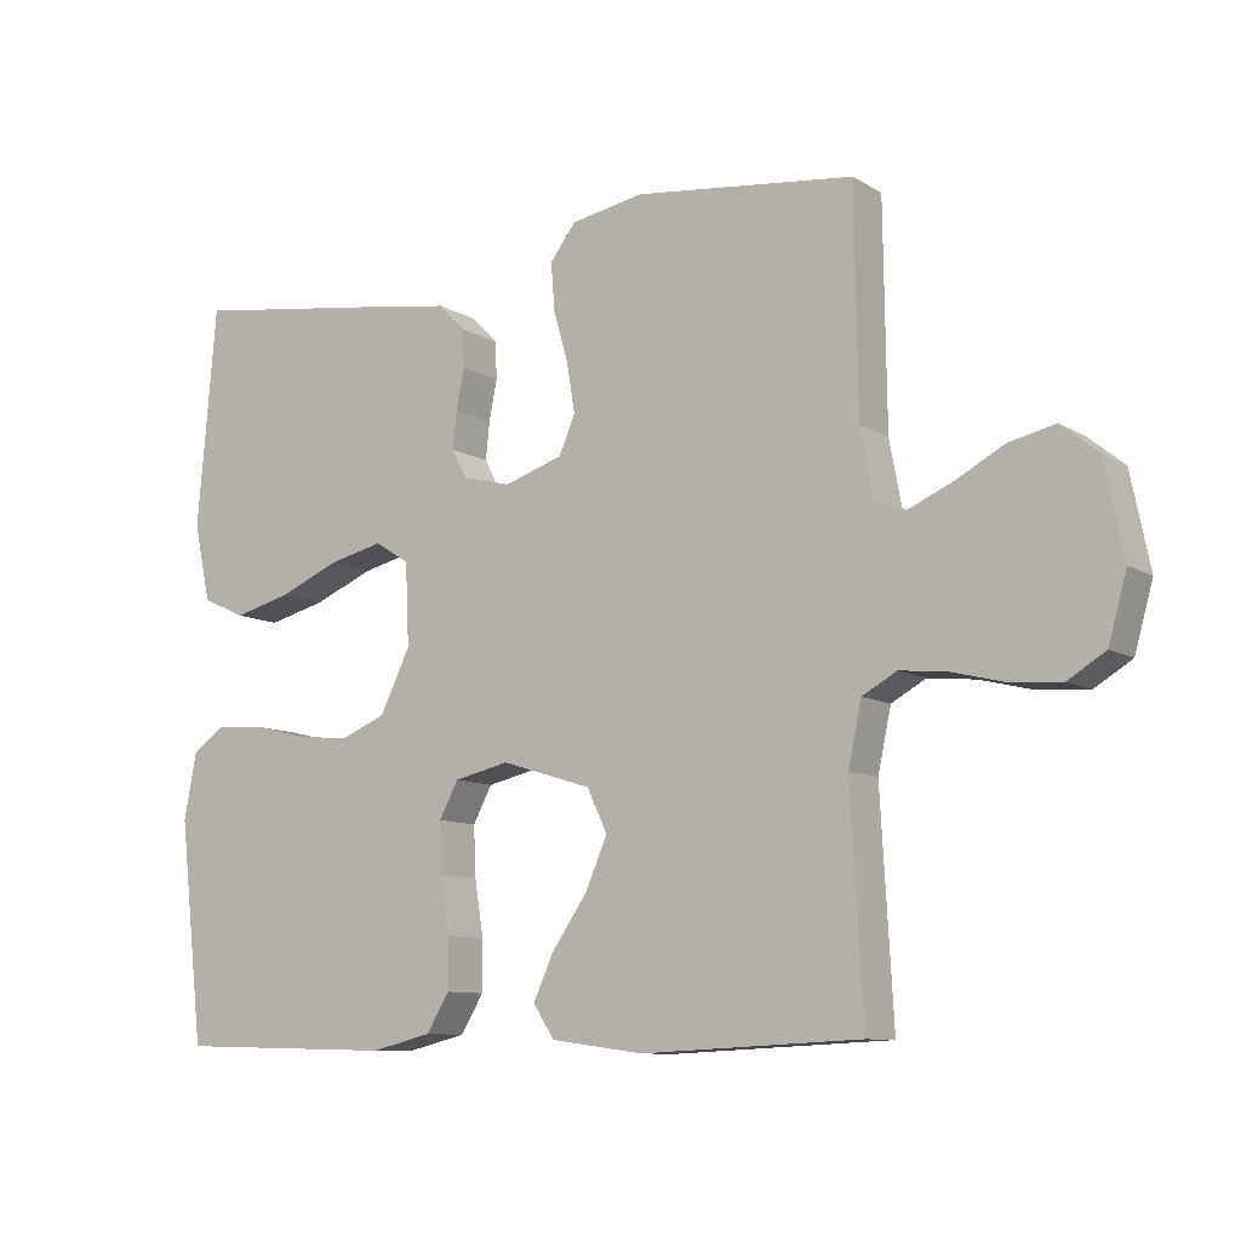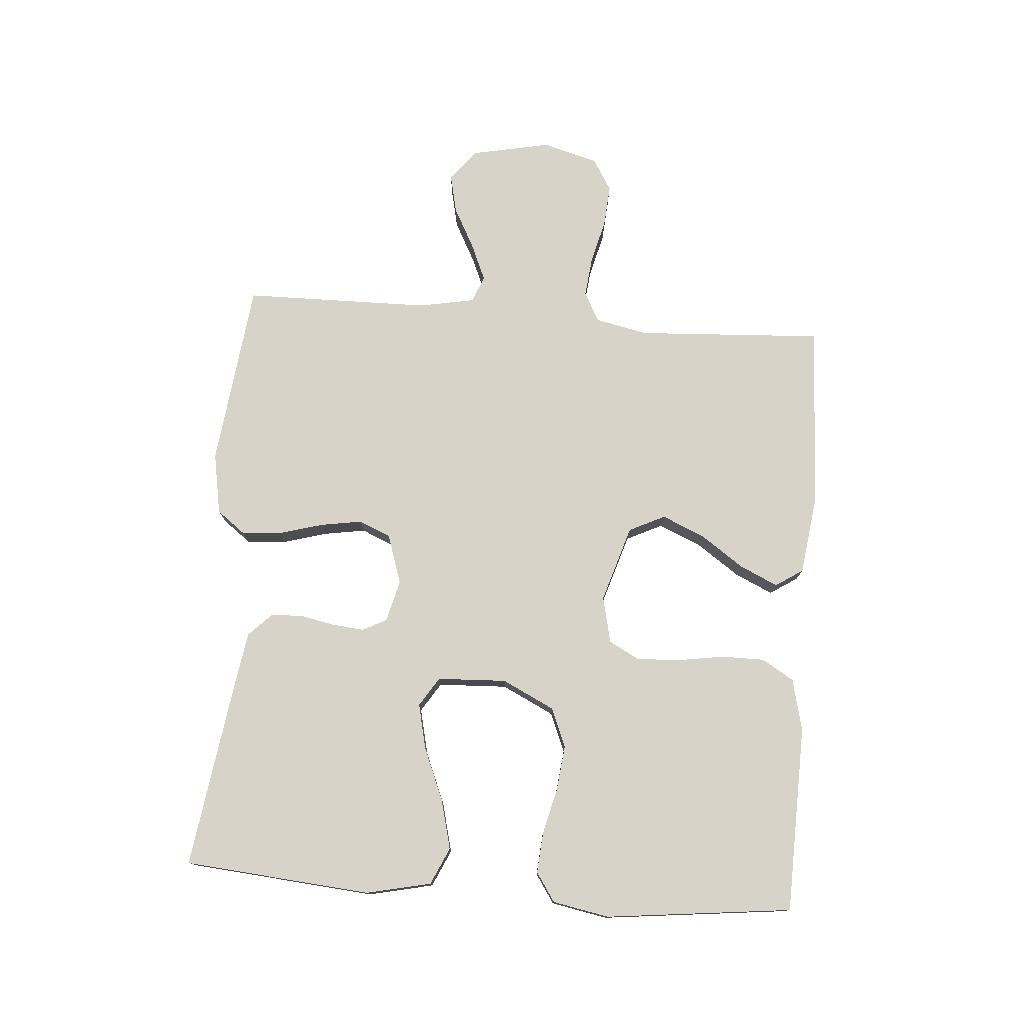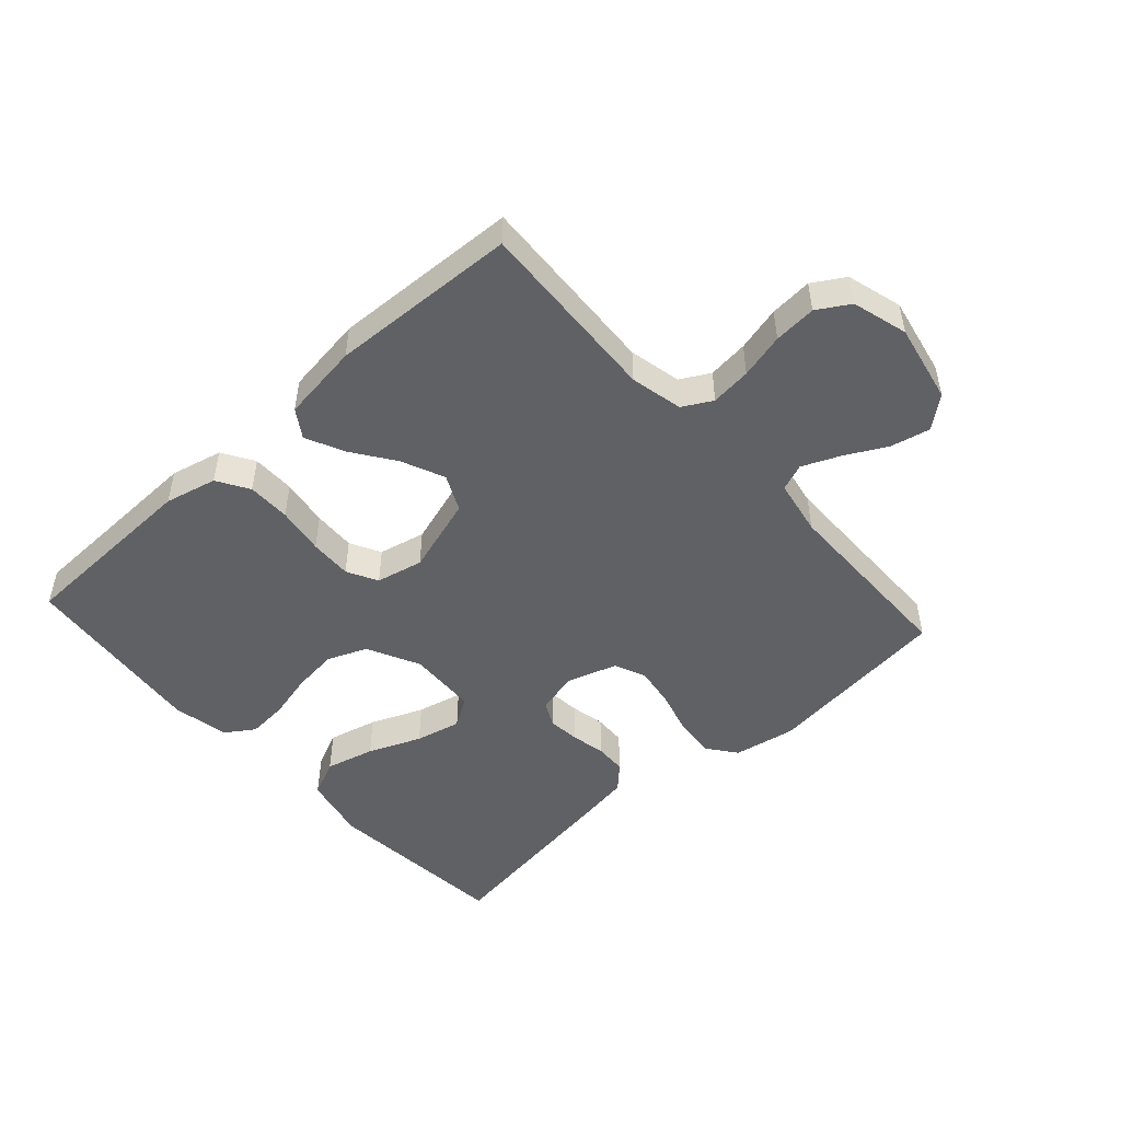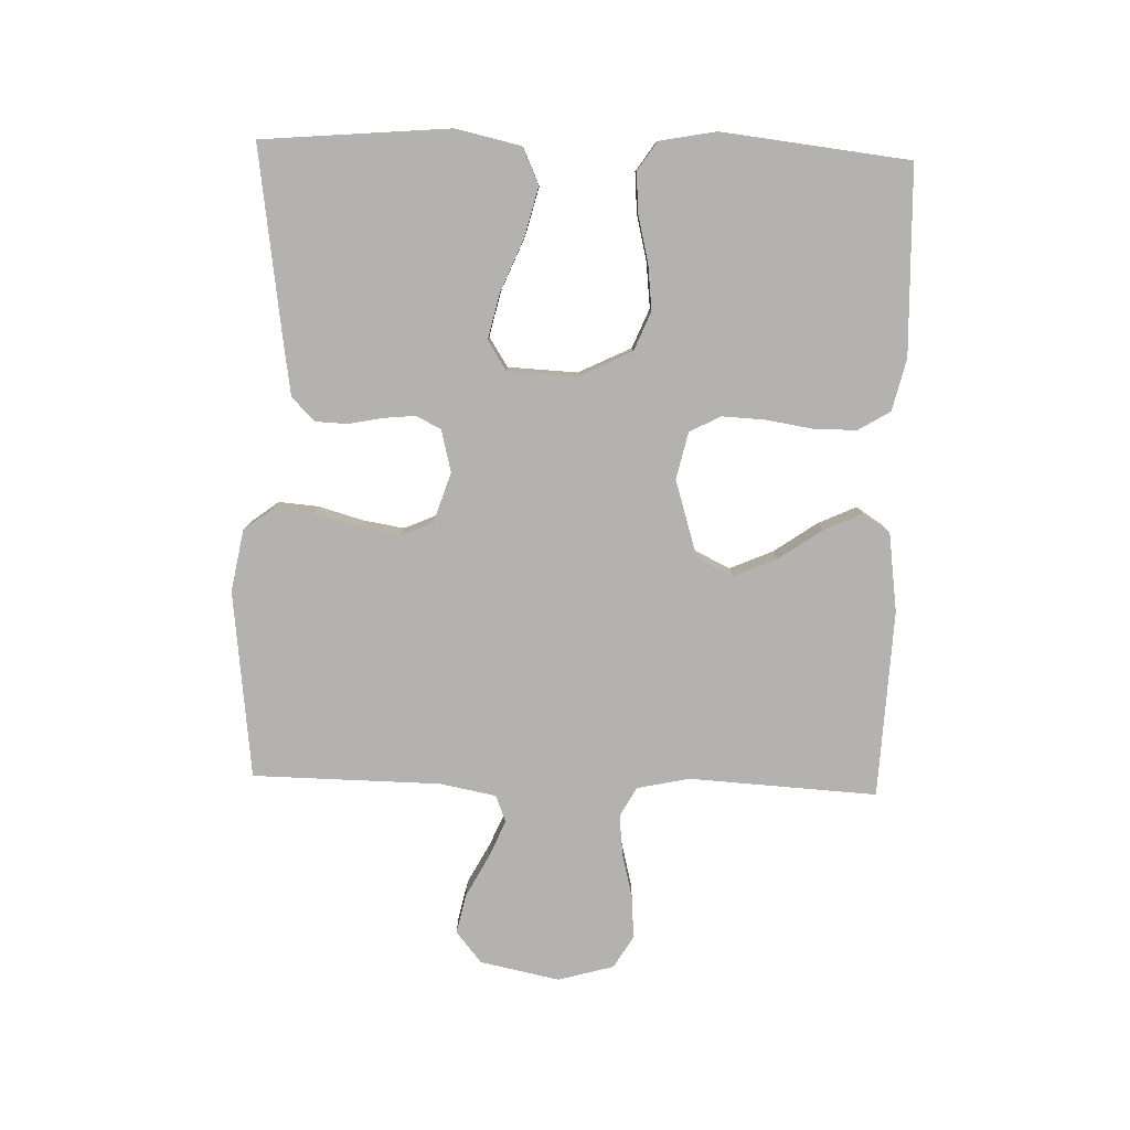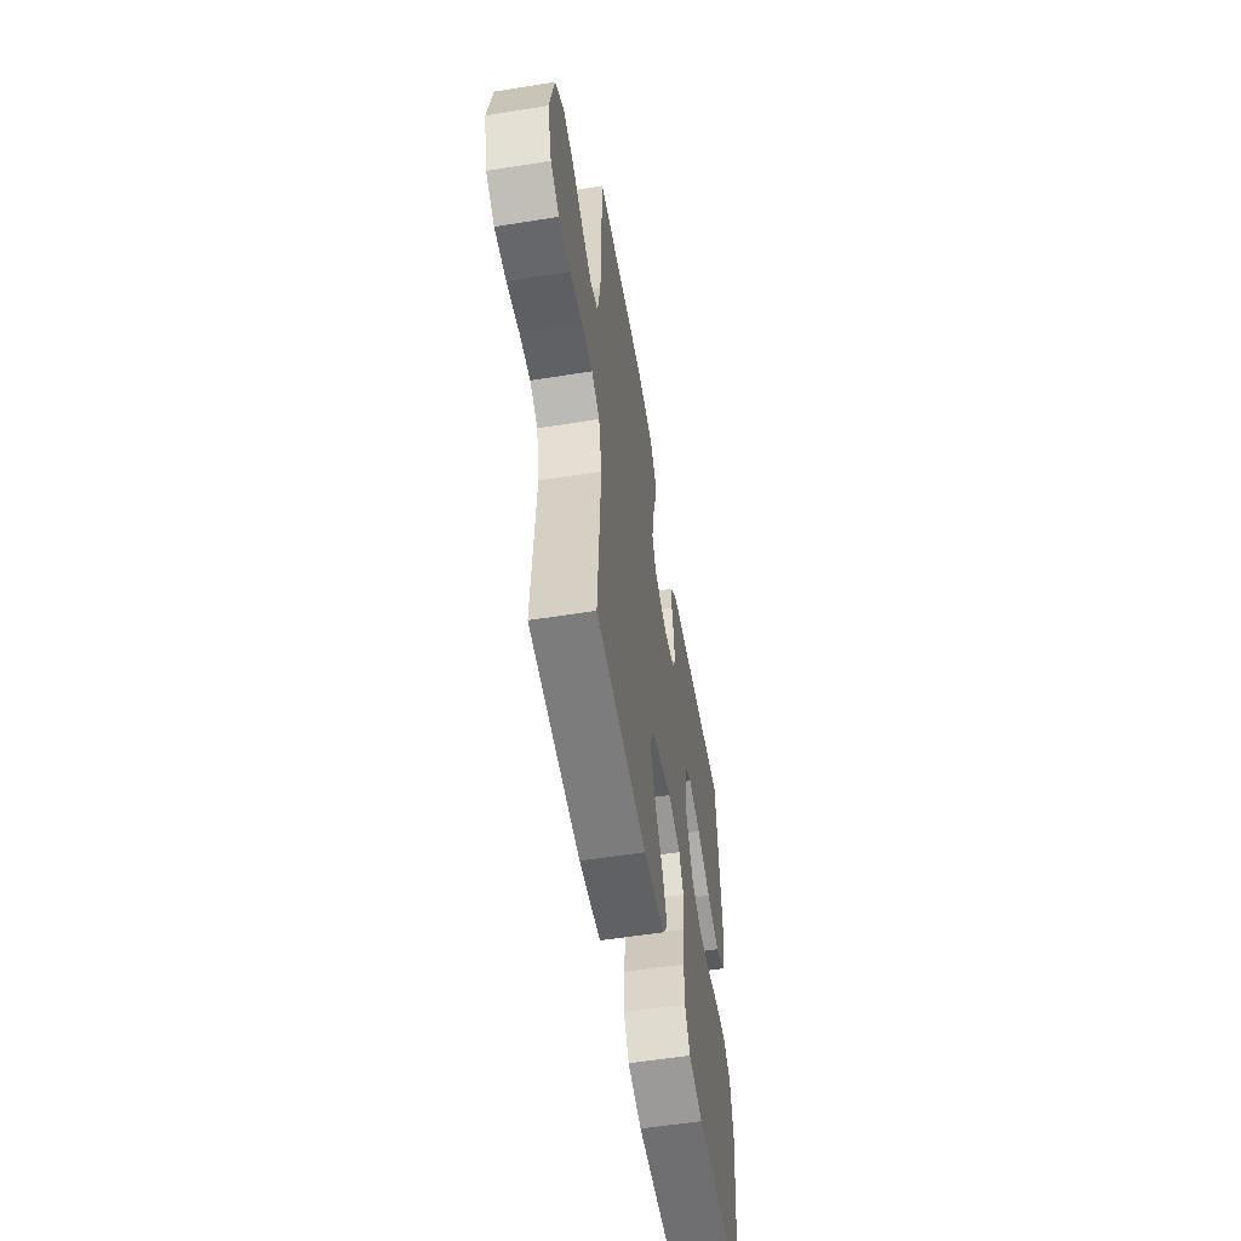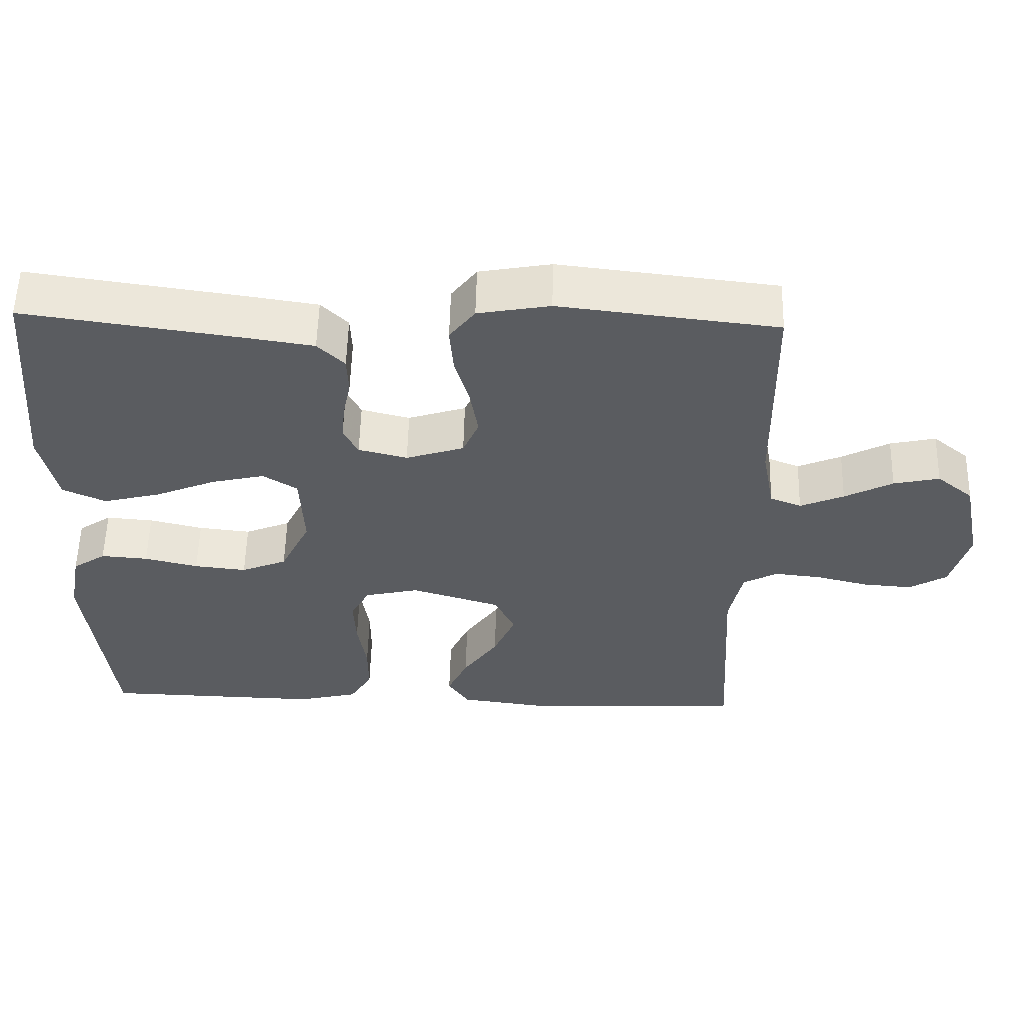
<metadata>
{"format":"obj","ext":"obj","renderer":"f3d","projection":"perspective","resolution":1024,"background":"white","views":[{"elev":-9.7,"azim":-145.9,"up":"+Z"},{"elev":76.6,"azim":94.4,"up":"+Y"},{"elev":-49.2,"azim":-137.8,"up":"+Y"},{"elev":-79.7,"azim":88.2,"up":"+Y"},{"elev":-56.2,"azim":-80.5,"up":"+Z"},{"elev":55.9,"azim":-178.6,"up":"+Z"}]}
</metadata>
<code>
v 0.5 0.07 -0.5
v 0.2 0.07 -0.508
v 0.117 0.07 -0.488
v 0.086 0.07 -0.437
v 0.086 0.07 -0.368
v 0.098 0.07 -0.292
v 0.101 0.07 -0.224
v 0.075 0.07 -0.175
v 0 0.07 -0.158
v -0.123 0.07 -0.196
v -0.151 0.07 -0.254
v -0.121 0.07 -0.323
v -0.073 0.07 -0.392
v -0.045 0.07 -0.453
v -0.074 0.07 -0.497
v -0.2 0.07 -0.514
v -0.5 0.07 -0.5
v -0.483 0.07 -0.2
v -0.501 0.07 -0.116
v -0.548 0.07 -0.09
v -0.613 0.07 -0.097
v -0.685 0.07 -0.115
v -0.753 0.07 -0.12
v -0.804 0.07 -0.089
v -0.829 0.07 0
v -0.803 0.07 0.127
v -0.753 0.07 0.168
v -0.69 0.07 0.154
v -0.624 0.07 0.119
v -0.564 0.07 0.093
v -0.521 0.07 0.11
v -0.504 0.07 0.2
v -0.5 0.07 0.5
v -0.2 0.07 0.535
v -0.101 0.07 0.517
v -0.066 0.07 0.471
v -0.071 0.07 0.407
v -0.091 0.07 0.337
v -0.102 0.07 0.27
v -0.08 0.07 0.219
v 0 0.07 0.193
v 0.067 0.07 0.21
v 0.087 0.07 0.249
v 0.082 0.07 0.3
v 0.071 0.07 0.355
v 0.073 0.07 0.406
v 0.11 0.07 0.443
v 0.2 0.07 0.457
v 0.5 0.07 0.5
v 0.526 0.07 0.2
v 0.503 0.07 0.096
v 0.444 0.07 0.069
v 0.365 0.07 0.089
v 0.281 0.07 0.124
v 0.208 0.07 0.141
v 0.161 0.07 0.111
v 0.156 0.07 0
v 0.197 0.07 -0.084
v 0.26 0.07 -0.11
v 0.332 0.07 -0.102
v 0.406 0.07 -0.084
v 0.471 0.07 -0.079
v 0.517 0.07 -0.11
v 0.534 0.07 -0.2
v 0.5 0 -0.5
v 0.2 0 -0.508
v 0.117 0 -0.488
v 0.086 0 -0.437
v 0.086 0 -0.368
v 0.098 0 -0.292
v 0.101 0 -0.224
v 0.075 0 -0.175
v 0 0 -0.158
v -0.123 0 -0.196
v -0.151 0 -0.254
v -0.121 0 -0.323
v -0.073 0 -0.392
v -0.045 0 -0.453
v -0.074 0 -0.497
v -0.2 0 -0.514
v -0.5 0 -0.5
v -0.483 0 -0.2
v -0.501 0 -0.116
v -0.548 0 -0.09
v -0.613 0 -0.097
v -0.685 0 -0.115
v -0.753 0 -0.12
v -0.804 0 -0.089
v -0.829 0 0
v -0.803 0 0.127
v -0.753 0 0.168
v -0.69 0 0.154
v -0.624 0 0.119
v -0.564 0 0.093
v -0.521 0 0.11
v -0.504 0 0.2
v -0.5 0 0.5
v -0.2 0 0.535
v -0.101 0 0.517
v -0.066 0 0.471
v -0.071 0 0.407
v -0.091 0 0.337
v -0.102 0 0.27
v -0.08 0 0.219
v 0 0 0.193
v 0.067 0 0.21
v 0.087 0 0.249
v 0.082 0 0.3
v 0.071 0 0.355
v 0.073 0 0.406
v 0.11 0 0.443
v 0.2 0 0.457
v 0.5 0 0.5
v 0.526 0 0.2
v 0.503 0 0.096
v 0.444 0 0.069
v 0.365 0 0.089
v 0.281 0 0.124
v 0.208 0 0.141
v 0.161 0 0.111
v 0.156 0 0
v 0.197 0 -0.084
v 0.26 0 -0.11
v 0.332 0 -0.102
v 0.406 0 -0.084
v 0.471 0 -0.079
v 0.517 0 -0.11
v 0.534 0 -0.2
f 60 61 62 63
f 59 60 63 64
f 51 52 53 54
f 51 54 55
f 50 51 55
f 49 50 55
f 48 49 55 56
f 44 45 46 47
f 43 44 47 48
f 42 43 48 56
f 35 36 37 38
f 35 38 39
f 32 33 34 35
f 31 32 35 39
f 30 31 39 40
f 26 27 28 29
f 26 29 30
f 25 26 30
f 21 22 23 24
f 20 21 24 25
f 15 16 17 18
f 15 18 19
f 12 13 14 15
f 11 12 15 19
f 10 11 19 20
f 3 4 5 6
f 3 6 7
f 2 3 7
f 59 64 1 2
f 58 59 2 7
f 57 58 7 8
f 41 42 56 57
f 41 57 8 9
f 25 30 40 41
f 20 25 41
f 9 10 20 41
f 127 126 125 124
f 128 127 124 123
f 118 117 116 115
f 119 118 115
f 119 115 114
f 119 114 113
f 120 119 113 112
f 111 110 109 108
f 112 111 108 107
f 120 112 107 106
f 102 101 100 99
f 103 102 99
f 99 98 97 96
f 103 99 96 95
f 104 103 95 94
f 93 92 91 90
f 94 93 90
f 94 90 89
f 88 87 86 85
f 89 88 85 84
f 82 81 80 79
f 83 82 79
f 79 78 77 76
f 83 79 76 75
f 84 83 75 74
f 70 69 68 67
f 71 70 67
f 71 67 66
f 66 65 128 123
f 71 66 123 122
f 72 71 122 121
f 121 120 106 105
f 73 72 121 105
f 105 104 94 89
f 105 89 84
f 105 84 74 73
f 1 65 66 2
f 2 66 67 3
f 3 67 68 4
f 4 68 69 5
f 5 69 70 6
f 6 70 71 7
f 7 71 72 8
f 8 72 73 9
f 9 73 74 10
f 10 74 75 11
f 11 75 76 12
f 12 76 77 13
f 13 77 78 14
f 14 78 79 15
f 15 79 80 16
f 16 80 81 17
f 17 81 82 18
f 18 82 83 19
f 19 83 84 20
f 20 84 85 21
f 21 85 86 22
f 22 86 87 23
f 23 87 88 24
f 24 88 89 25
f 25 89 90 26
f 26 90 91 27
f 27 91 92 28
f 28 92 93 29
f 29 93 94 30
f 30 94 95 31
f 31 95 96 32
f 32 96 97 33
f 33 97 98 34
f 34 98 99 35
f 35 99 100 36
f 36 100 101 37
f 37 101 102 38
f 38 102 103 39
f 39 103 104 40
f 40 104 105 41
f 41 105 106 42
f 42 106 107 43
f 43 107 108 44
f 44 108 109 45
f 45 109 110 46
f 46 110 111 47
f 47 111 112 48
f 48 112 113 49
f 49 113 114 50
f 50 114 115 51
f 51 115 116 52
f 52 116 117 53
f 53 117 118 54
f 54 118 119 55
f 55 119 120 56
f 56 120 121 57
f 57 121 122 58
f 58 122 123 59
f 59 123 124 60
f 60 124 125 61
f 61 125 126 62
f 62 126 127 63
f 63 127 128 64
f 64 128 65 1

</code>
